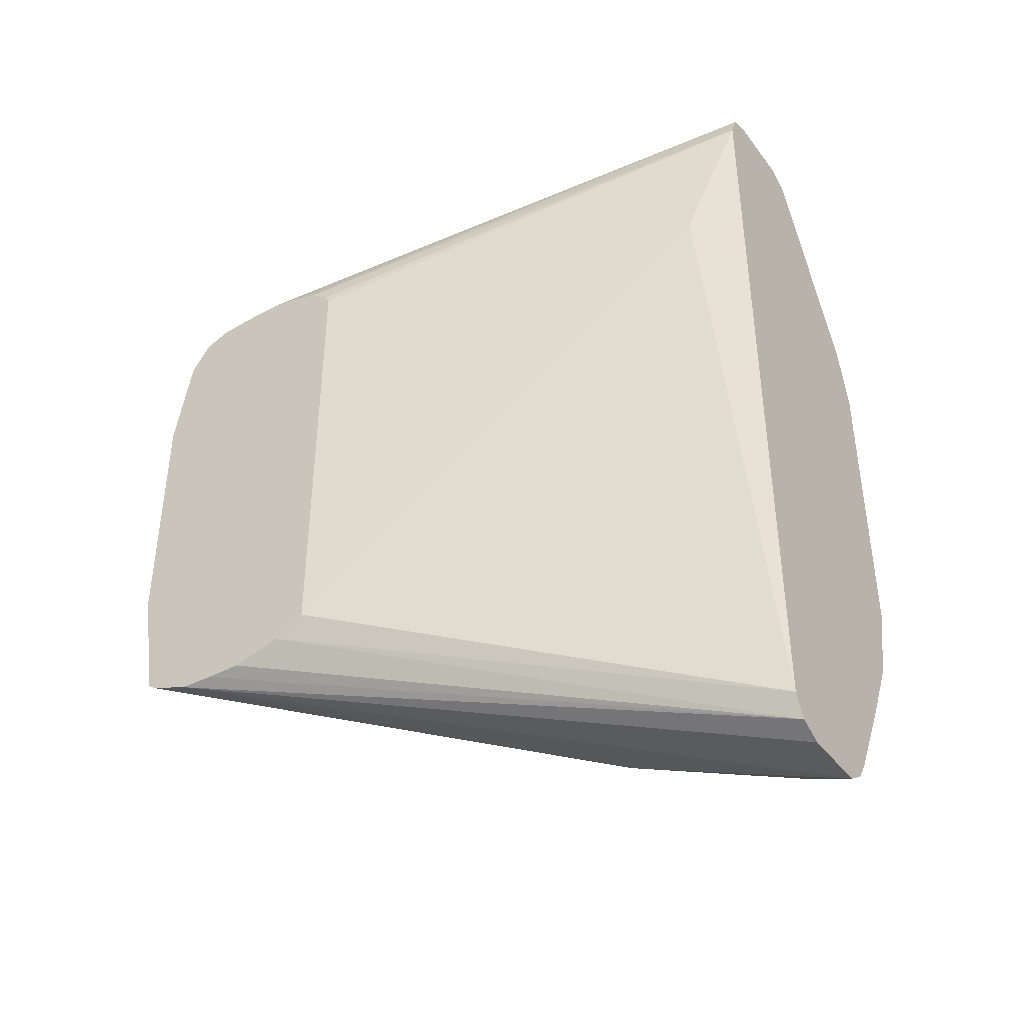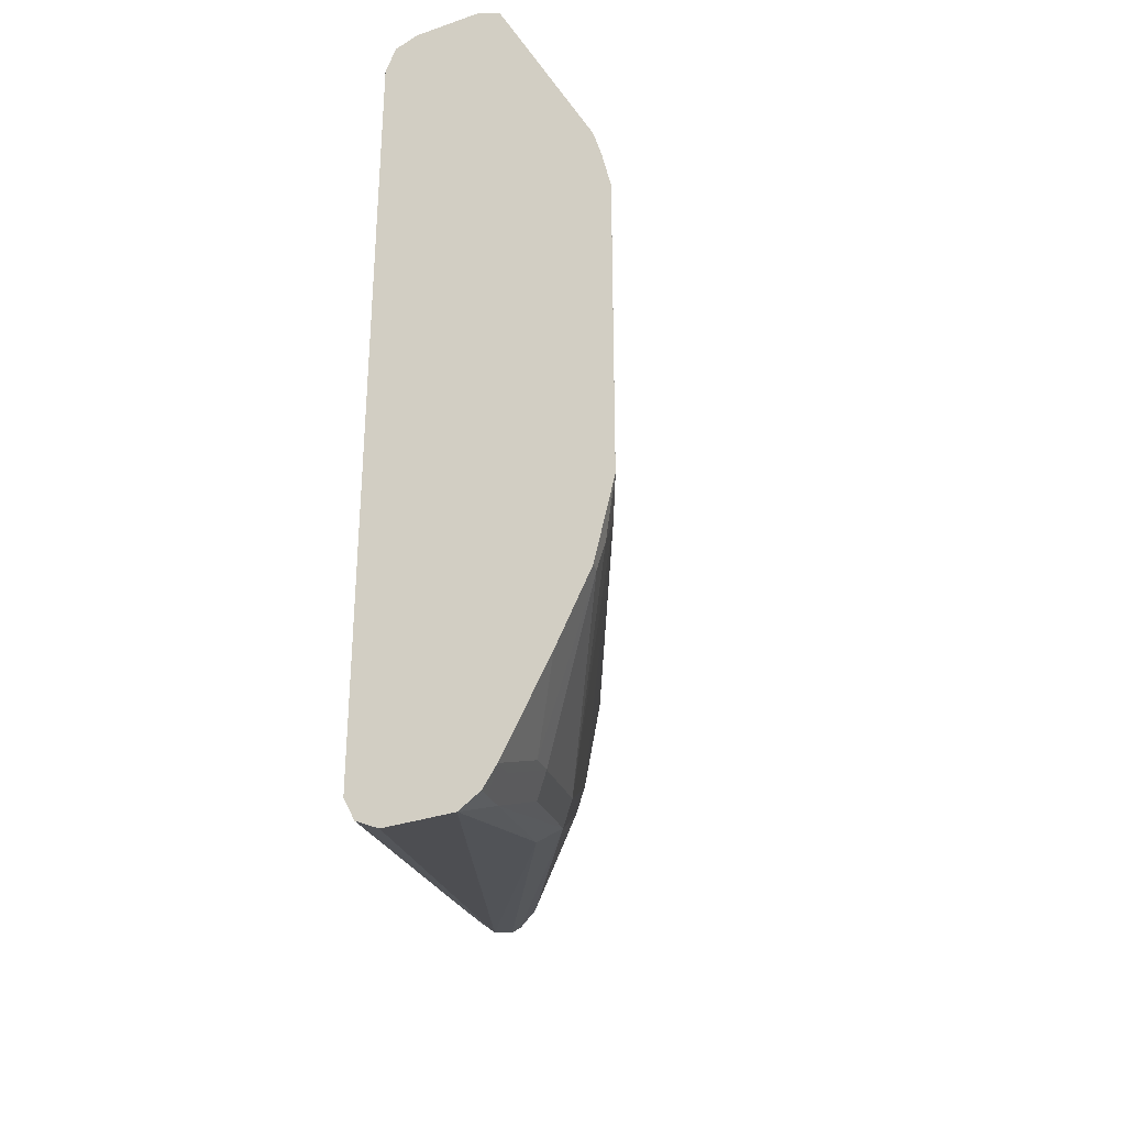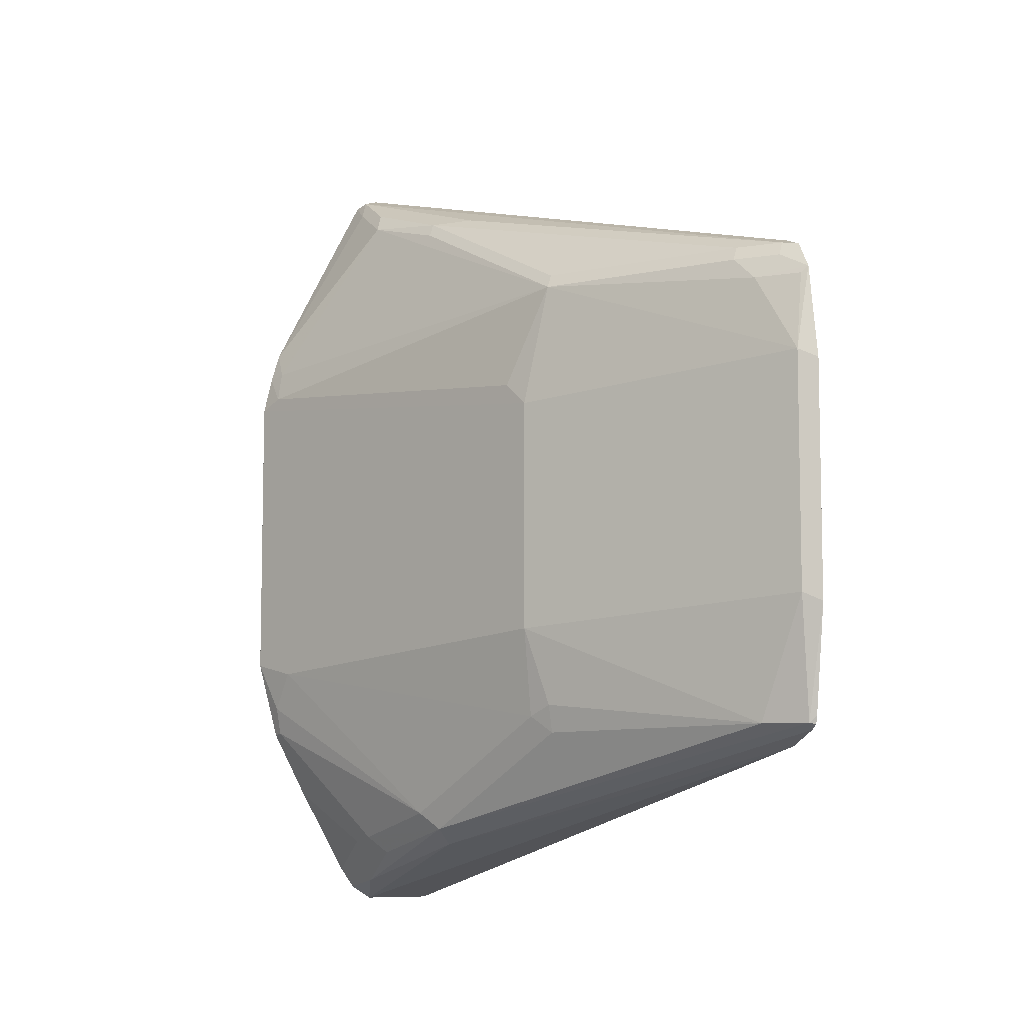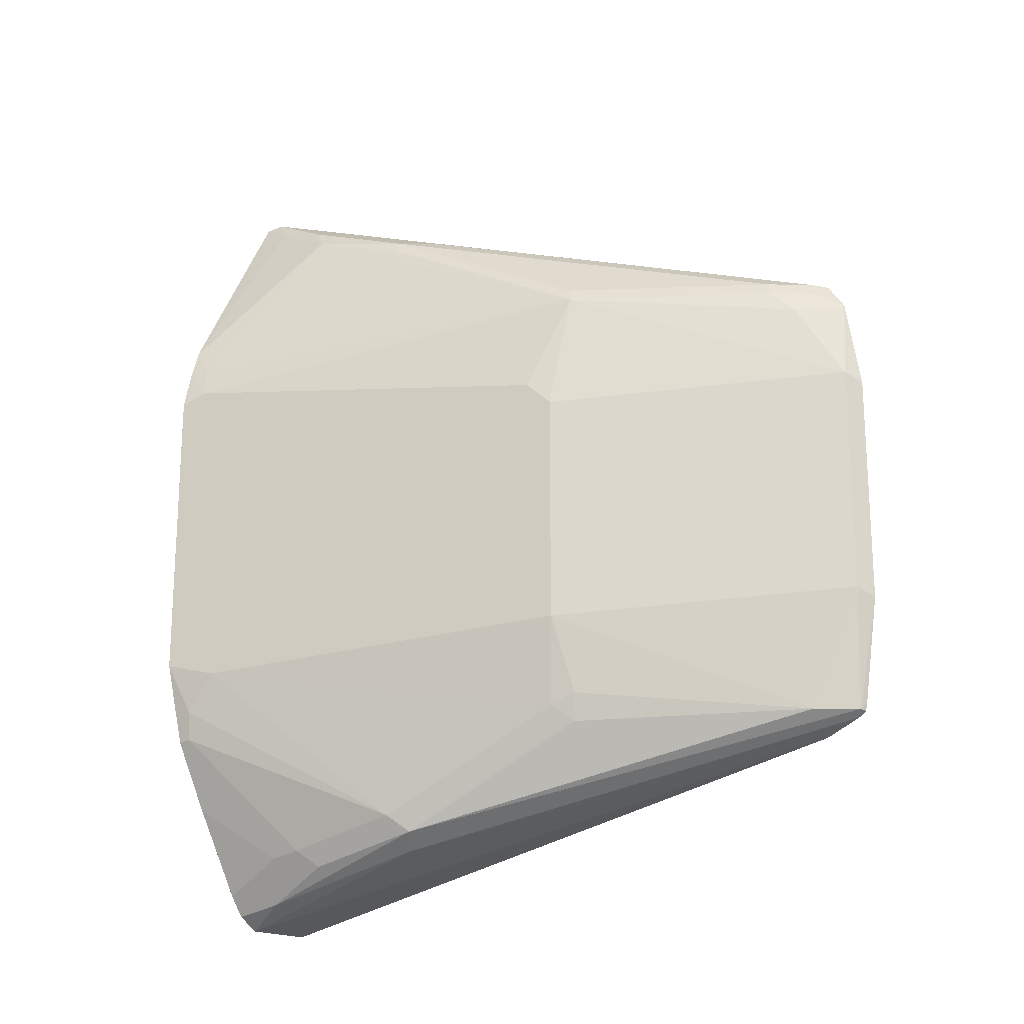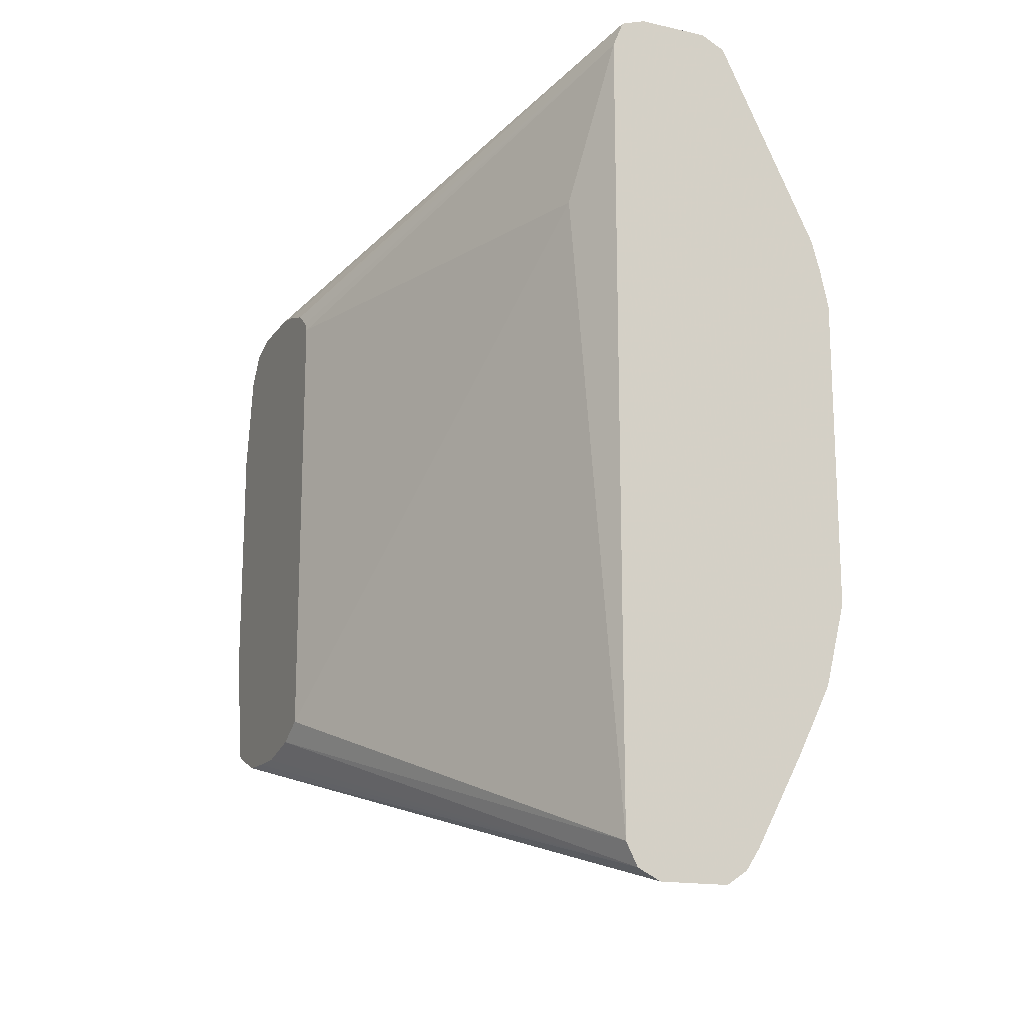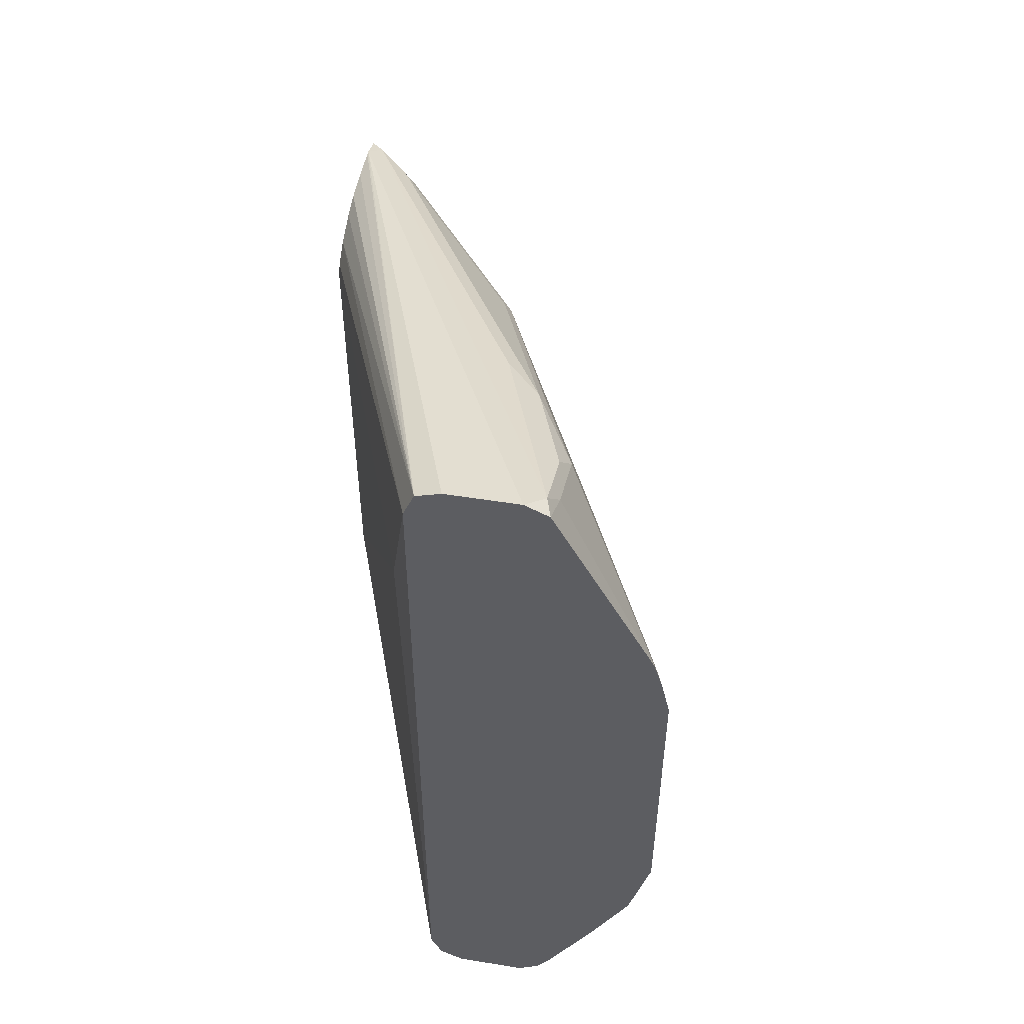
<metadata>
{"format":"obj","ext":"obj","renderer":"f3d","projection":"perspective","resolution":1024,"background":"white","views":[{"elev":-41.2,"azim":-56.6,"up":"+Y"},{"elev":-32.3,"azim":25.7,"up":"+Y"},{"elev":-7.5,"azim":160.4,"up":"+Y"},{"elev":-18.9,"azim":133.0,"up":"+Y"},{"elev":-16.2,"azim":-24.5,"up":"+Y"},{"elev":51.7,"azim":9.9,"up":"+Y"}]}
</metadata>
<code>
v 0.4044 -0.083 -0.8225
v 0.4155 -0.07742 -0.8169
v 0.4085 -0.1549 -0.8099
v 0.4044 -0.1508 -0.8119
v 0.4044 0.06482 -0.8225
v 0.5352 -0.09153 -0.662
v 0.4296 -0.1549 -0.7888
v 0.4155 0.07041 -0.8169
v 0.5599 -0.2218 -0.5599
v 0.5493 -0.2324 -0.5494
v 0.4044 -0.159 -0.8058
v 0.4044 -0.1558 -0.8107
v 0.4044 0.1238 -0.8119
v 0.655 -0.1056 -0.4226
v 0.6409 -0.1127 -0.4508
v 0.5282 -0.1479 -0.6549
v 0.5212 -0.1408 -0.669
v 0.5352 0.05629 -0.662
v 0.5176 -0.1584 -0.6655
v 0.4085 0.1197 -0.8099
v 0.4296 0.1197 -0.7888
v 0.5212 0.1338 -0.669
v 0.5704 -0.2112 -0.5494
v 0.588 -0.2289 -0.4824
v 0.5775 -0.2394 -0.493
v 0.5775 -0.2606 -0.4508
v 0.5704 -0.2747 -0.4225
v 0.4044 -0.1684 -0.7811
v 0.4044 0.1387 -0.8014
v 0.4155 0.1338 -0.7958
v 0.655 -0.1056 -0.4225
v 0.6549 -0.1057 -0.4225
v 0.6497 -0.1267 -0.4225
v 0.6444 -0.1373 -0.4331
v 0.655 0.08447 -0.4226
v 0.5423 0.07041 -0.6479
v 0.4367 0.1338 -0.7747
v 0.5176 0.1426 -0.6655
v 0.5634 0.1972 -0.5423
v 0.5863 0.2139 -0.486
v 0.6444 0.1109 -0.4331
v 0.6479 0.09155 -0.4367
v 0.6409 -0.1549 -0.4296
v 0.5916 -0.2324 -0.4648
v 0.588 -0.25 -0.4402
v 0.581 -0.2641 -0.4331
v 0.5493 -0.2747 -0.4225
v 0.5831 -0.2662 -0.4225
v 0.5282 -0.2746 -0.4226
v 0.5282 -0.2746 -0.4225
v 0.5141 -0.2676 -0.4226
v 0.4044 -0.169 -0.7606
v 0.4044 0.1407 -0.7999
v 0.412 0.1426 -0.7923
v 0.4331 0.1426 -0.7711
v 0.655 0.08452 -0.4225
v 0.6423 -0.1563 -0.4225
v 0.6497 0.1083 -0.4226
v 0.5599 0.206 -0.5388
v 0.581 0.2271 -0.4754
v 0.5863 0.235 -0.4437
v 0.6444 0.1268 -0.4225
v 0.6197 -0.1972 -0.4296
v 0.5916 -0.2535 -0.4226
v 0.6212 -0.1986 -0.4225
v 0.5916 -0.2535 -0.4225
v 0.5141 -0.2676 -0.4225
v 0.4044 -0.169 -0.7395
v 0.4044 0.1464 -0.7847
v 0.5704 0.2535 -0.4225
v 0.581 0.2482 -0.4331
v 0.5387 0.206 -0.5599
v 0.6497 0.1083 -0.4225
v 0.5845 0.2465 -0.4226
v 0.5916 0.2324 -0.4226
v 0.6338 0.148 -0.4225
v 0.5071 -0.2535 -0.4225
v 0.5071 -0.2535 -0.4226
v 0.4044 -0.1614 -0.7095
v 0.4044 0.1468 -0.7817
v 0.5136 0.2484 -0.4225
v 0.5282 0.2535 -0.4225
v 0.5282 0.2535 -0.4226
v 0.5493 0.2535 -0.4225
v 0.5845 0.2465 -0.4225
v 0.5916 0.2324 -0.4225
v 0.6233 0.169 -0.4225
v 0.4044 -0.1508 -0.6913
v 0.5071 0.2324 -0.4225
v 0.4912 0.1373 -0.4543
v 0.4044 0.1479 -0.7606
v 0.4044 0.1479 -0.7395
v 0.4044 0.1449 -0.7248
v 0.4044 0.1438 -0.7213
v 0.4044 0.1388 -0.7063
v 0.4044 0.1238 -0.6913
v 0.4044 0.1297 -0.6943
f 40 59 60
f 39 59 40
f 38 55 59
f 35 36 42
f 35 58 73
f 35 42 58
f 33 43 34
f 40 60 61
f 35 73 56
f 40 61 62
f 44 63 65
f 41 62 58
f 41 58 42
f 43 57 65
f 43 65 63
f 43 63 44
f 47 50 49
f 46 64 48
f 44 65 64
f 33 57 43
f 40 62 41
f 30 55 37
f 27 62 76
f 29 54 30
f 27 31 56
f 48 64 66
f 27 56 73
f 27 73 62
f 27 76 87
f 27 87 86
f 27 86 85
f 27 85 70
f 27 70 84
f 30 54 55
f 27 84 82
f 27 81 89
f 27 89 77
f 27 67 50
f 27 50 47
f 28 47 49
f 28 49 50
f 28 50 51
f 28 51 52
f 29 53 54
f 27 82 81
f 50 67 51
f 82 84 83
f 51 68 52
f 70 74 71
f 74 85 75
f 75 85 86
f 75 86 87
f 75 87 76
f 77 88 78
f 77 89 90
f 77 90 88
f 78 88 79
f 70 85 74
f 80 91 81
f 81 92 93
f 81 93 94
f 81 94 95
f 81 95 89
f 88 90 96
f 89 95 97
f 89 97 96
f 89 96 90
f 27 32 31
f 81 91 92
f 51 67 68
f 69 84 70
f 69 82 83
f 53 69 54
f 54 69 70
f 54 70 71
f 54 71 72
f 54 72 59
f 54 59 55
f 58 62 73
f 59 72 60
f 60 71 61
f 69 83 84
f 60 72 71
f 61 74 75
f 61 75 76
f 61 76 62
f 64 65 66
f 67 77 78
f 67 78 79
f 67 79 68
f 69 80 81
f 69 81 82
f 61 71 74
f 27 33 32
f 27 77 67
f 27 65 57
f 2 7 3
f 2 8 18
f 2 18 6
f 3 7 9
f 3 9 10
f 3 10 11
f 3 11 12
f 3 12 4
f 5 13 8
f 2 6 7
f 6 14 15
f 6 16 17
f 6 17 7
f 6 18 35
f 6 35 14
f 7 17 19
f 7 19 9
f 8 13 20
f 8 20 21
f 8 21 22
f 6 15 16
f 1 5 8
f 1 13 5
f 1 29 13
f 27 57 33
f 1 2 3
f 1 3 4
f 1 4 12
f 1 12 11
f 1 11 28
f 1 28 52
f 1 52 68
f 1 68 79
f 1 79 88
f 1 88 96
f 1 96 97
f 1 97 95
f 1 95 94
f 1 94 93
f 1 93 92
f 1 92 91
f 1 91 80
f 1 80 69
f 1 69 53
f 1 53 29
f 8 22 18
f 9 23 24
f 1 8 2
f 9 25 26
f 22 38 59
f 22 59 39
f 22 39 40
f 22 40 41
f 22 41 42
f 22 42 36
f 23 43 24
f 24 44 64
f 24 64 45
f 22 55 38
f 24 45 26
f 24 43 44
f 26 46 27
f 26 45 64
f 26 64 46
f 27 47 28
f 27 46 48
f 27 48 66
f 9 24 25
f 27 66 65
f 24 26 25
f 22 37 55
f 23 34 43
f 9 16 23
f 9 26 10
f 9 19 16
f 21 37 22
f 10 26 27
f 10 27 28
f 10 28 11
f 13 29 30
f 13 30 21
f 14 31 32
f 14 32 33
f 14 33 34
f 13 21 20
f 14 35 56
f 21 30 37
f 14 34 15
f 18 22 36
f 16 19 17
f 15 23 16
f 18 36 35
f 14 56 31
f 15 34 23

</code>
